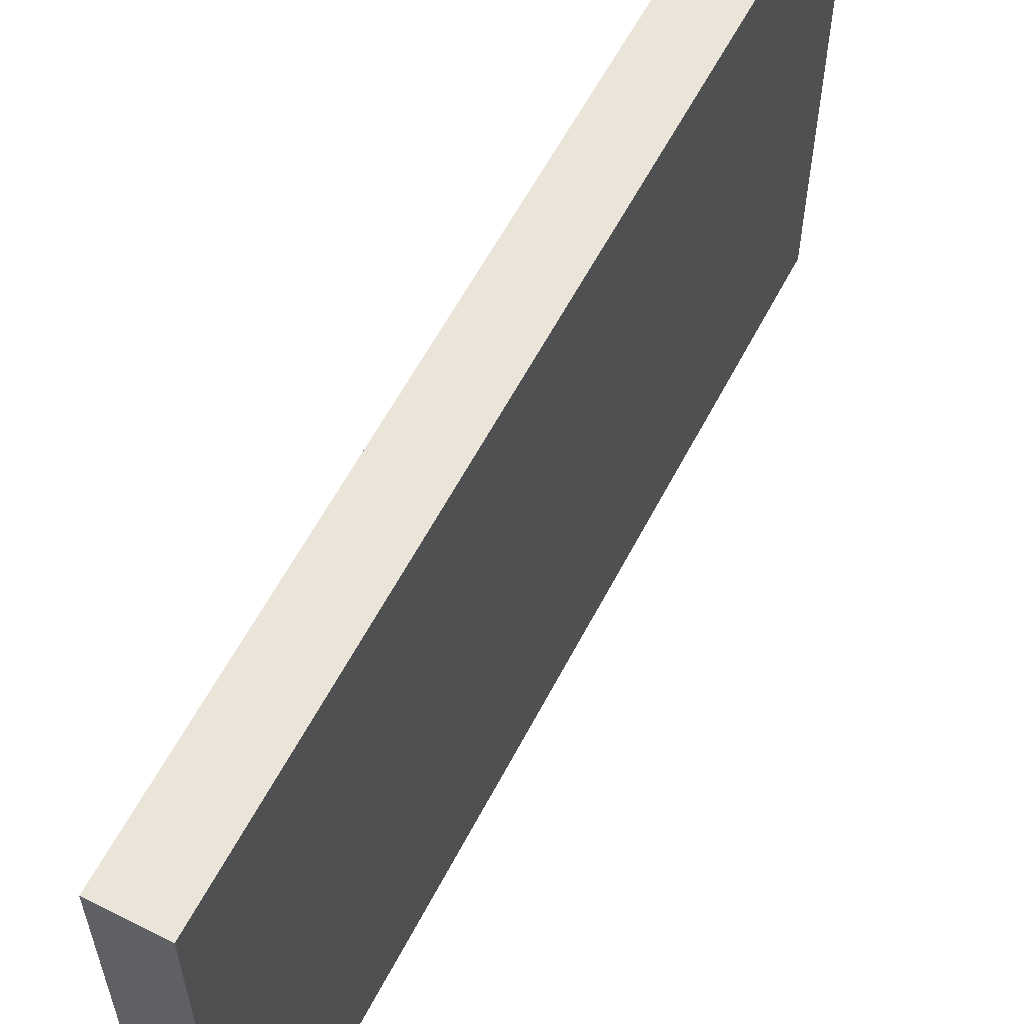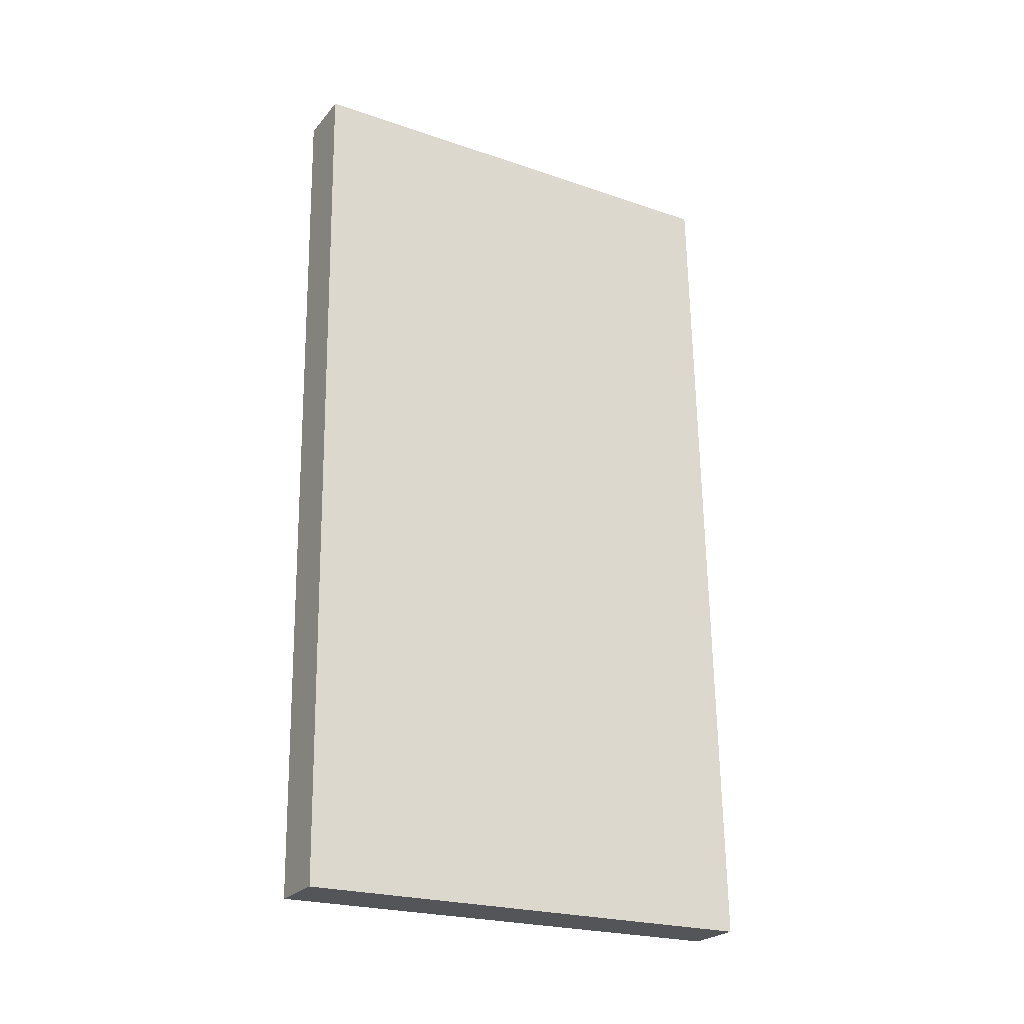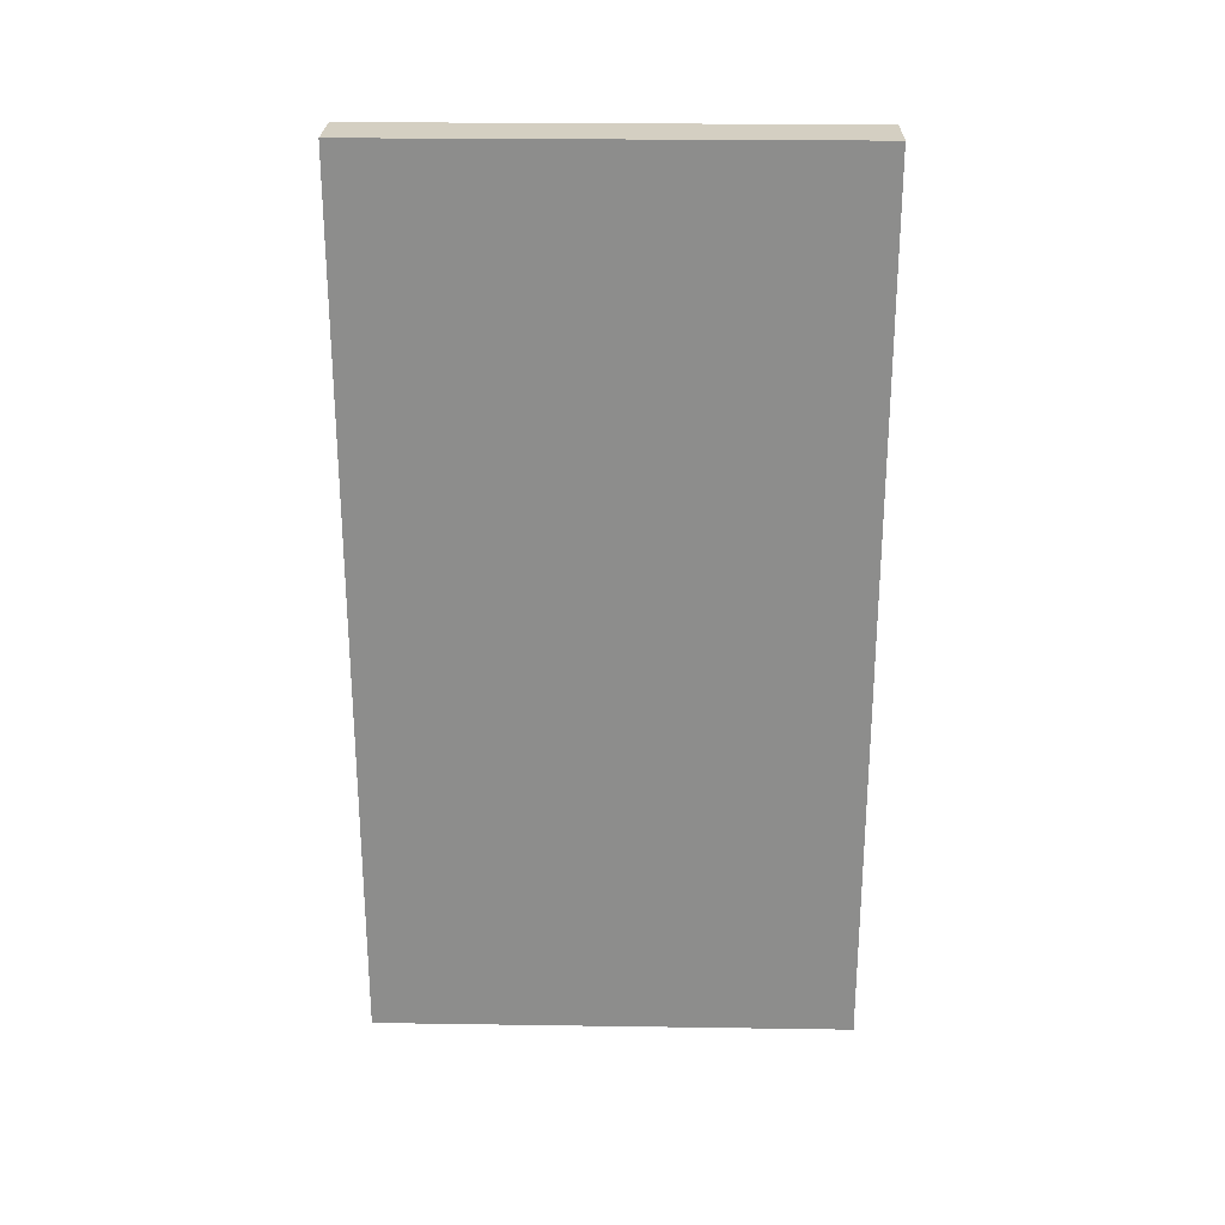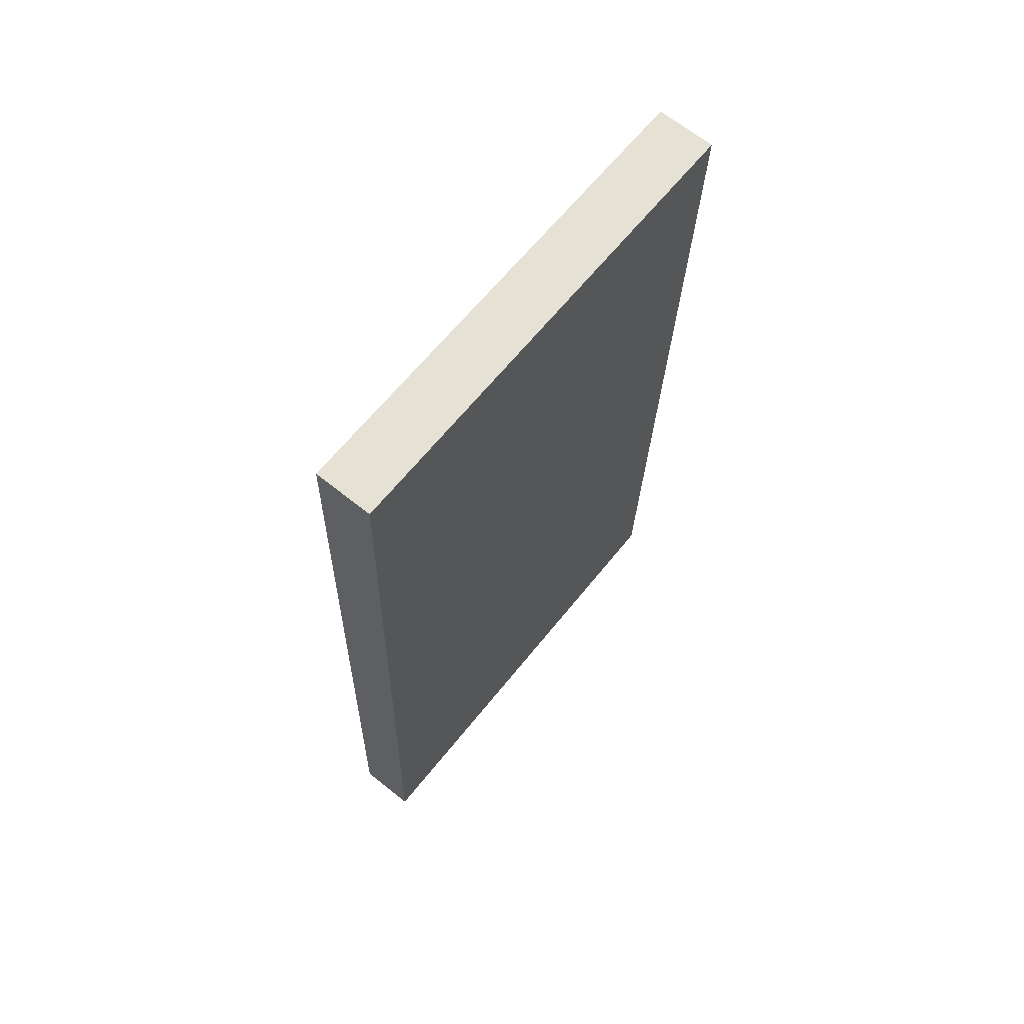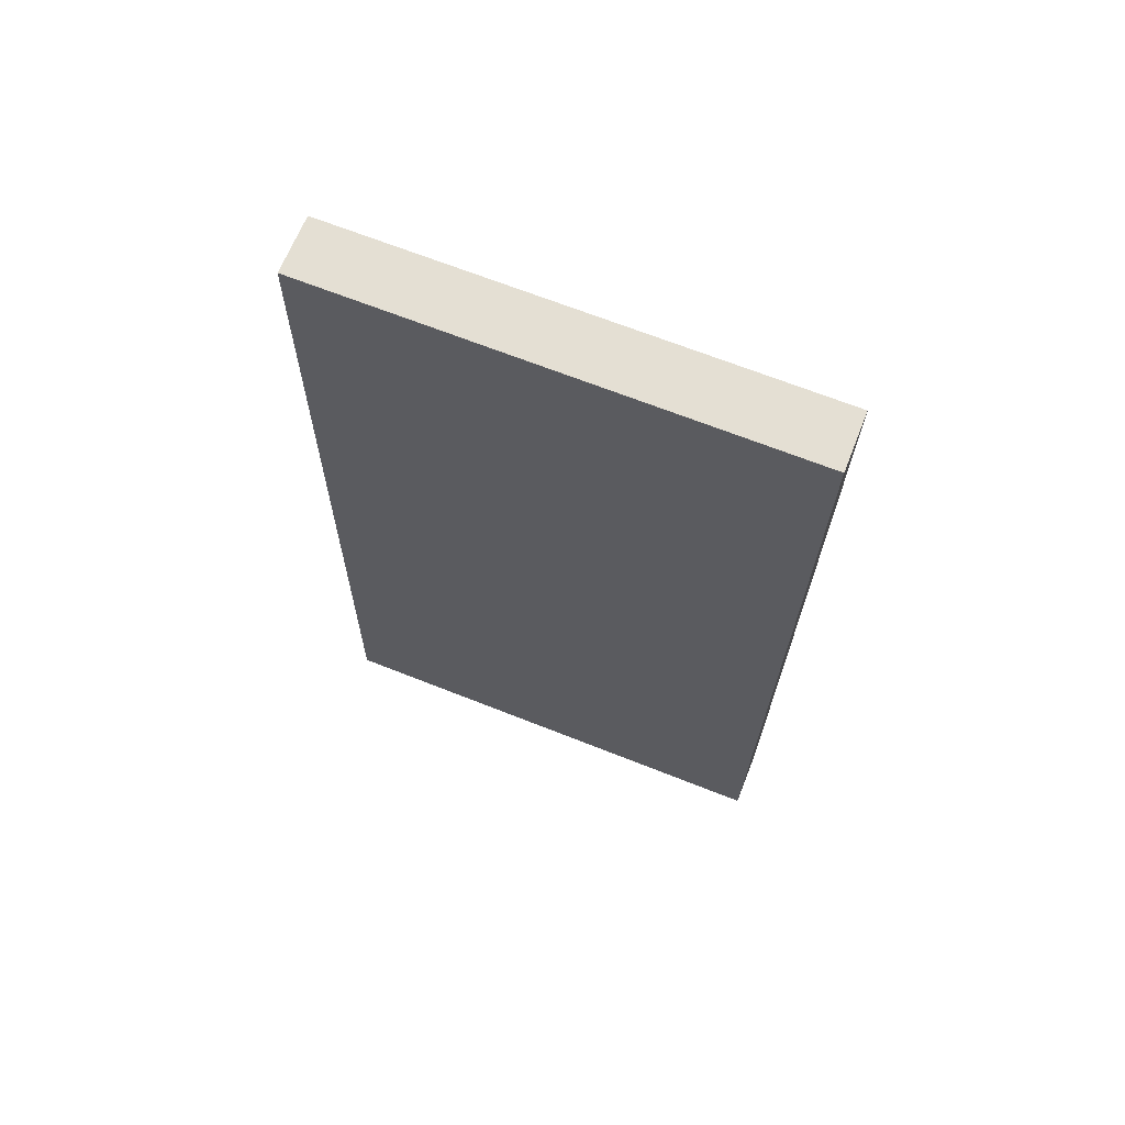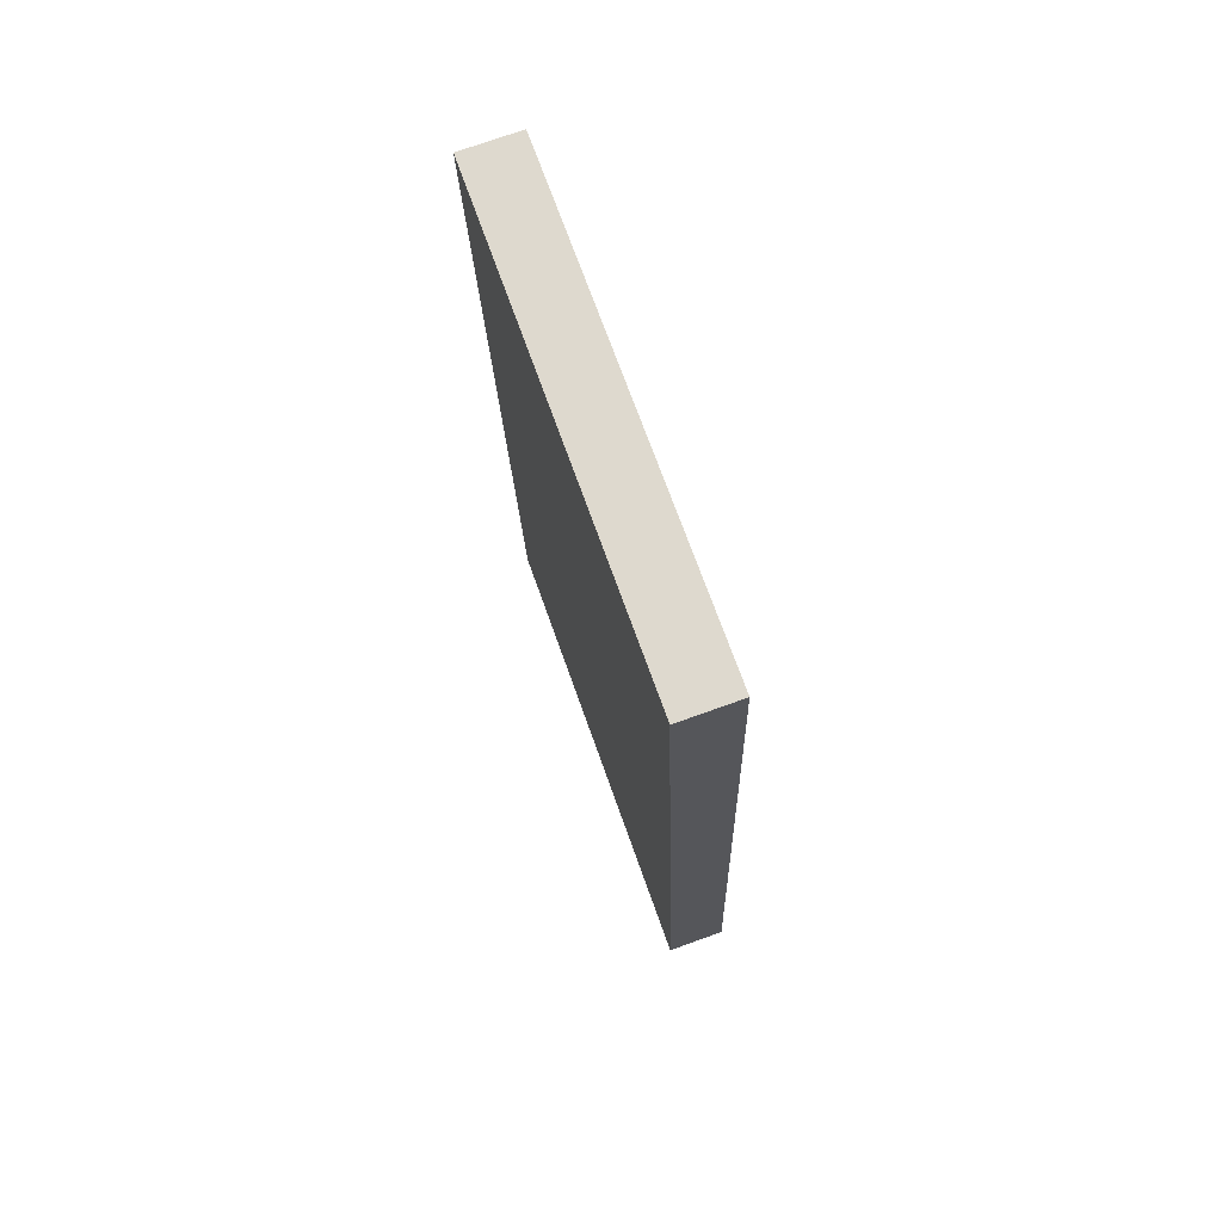
<metadata>
{"format":"obj","ext":"obj","renderer":"f3d","projection":"perspective","resolution":1024,"background":"white","views":[{"elev":59.1,"azim":28.9,"up":"+Y"},{"elev":-23.0,"azim":-120.1,"up":"+Z"},{"elev":23.8,"azim":91.4,"up":"+Z"},{"elev":64.4,"azim":38.7,"up":"+Z"},{"elev":68.1,"azim":-68.4,"up":"+Z"},{"elev":70.4,"azim":160.5,"up":"+Z"}]}
</metadata>
<code>
v  1.276 10.4 -0.034
v  0.551 10.4 19.16
v  1.818 10.4 19.12
v  0.081 10.4 2.823
v  0 10.4 6.366e-16
v  0.551 -1.173e-15 19.16
v  1.818 -1.171e-15 19.12
v  1.276 2.082e-18 -0.034
v  0 0 0
v  0.081 -1.729e-16 2.823
g defaultobject
f 1 2 3
f 2 1 4
f 4 1 5
f 6 3 2
f 3 6 7
f 7 1 3
f 1 7 8
f 8 5 1
f 5 8 9
f 4 6 2
f 6 4 5
f 6 5 10
f 10 5 9
f 10 7 6
f 7 10 8
f 8 10 9

</code>
